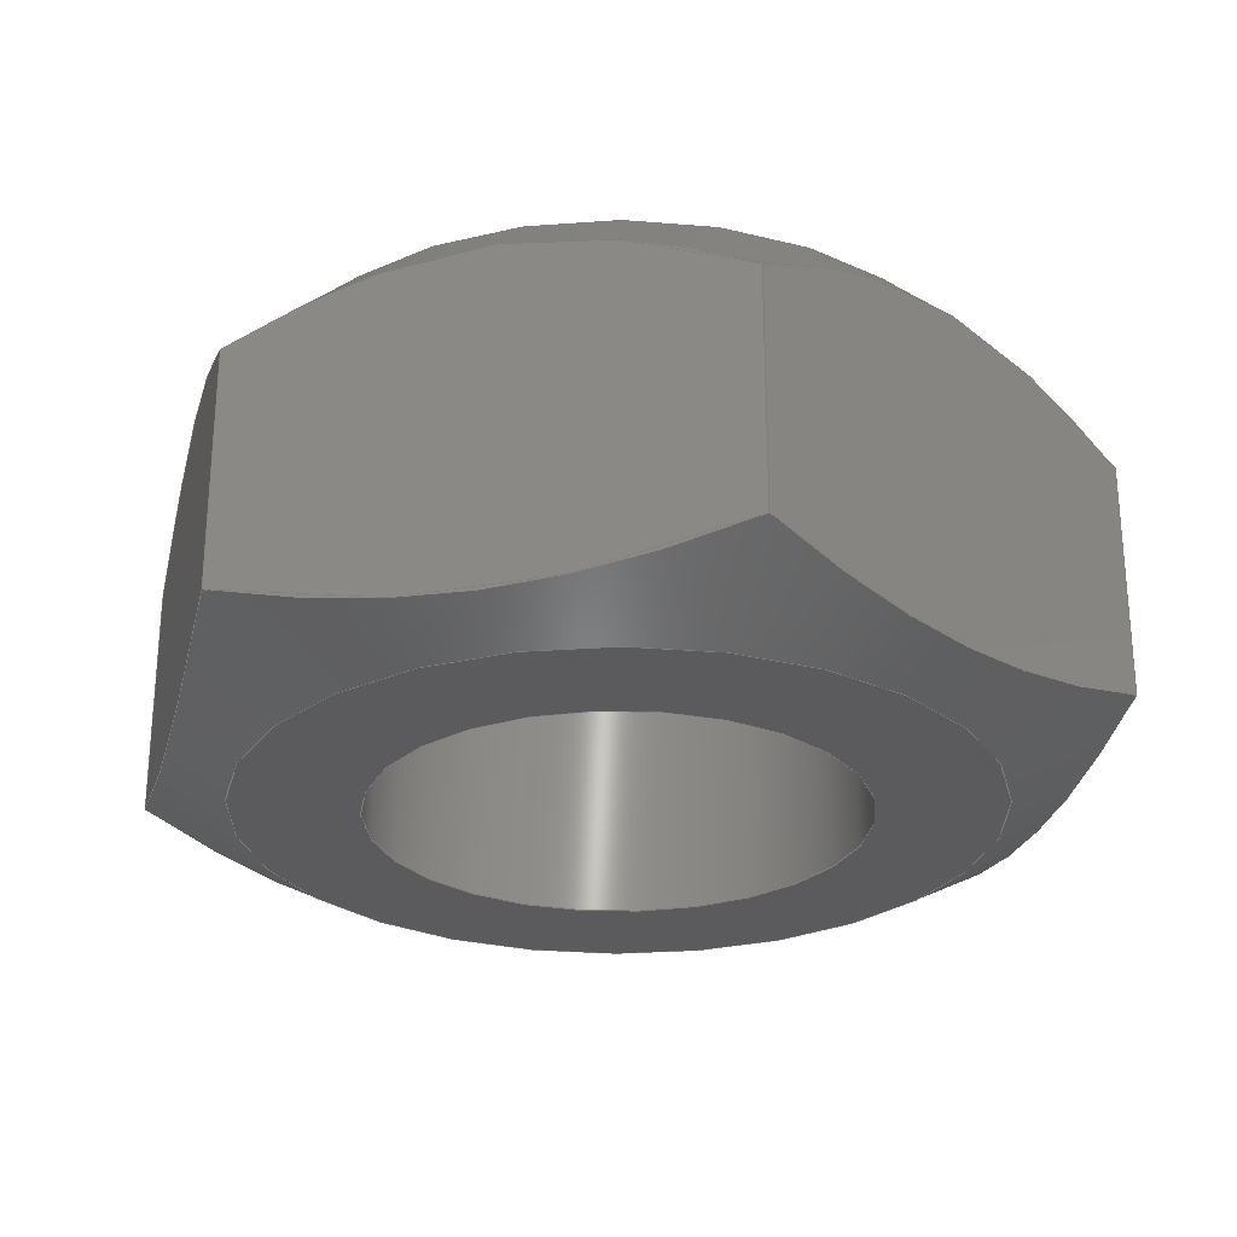
<metadata>
{"format":"step","ext":"stp","renderer":"f3d","projection":"perspective","resolution":1024,"background":"white","views":[{"elev":-26.9,"azim":39.4,"up":"+Y"}]}
</metadata>
<code>
ISO-10303-21;
DATA;
#1=MECHANICAL_DESIGN_GEOMETRIC_PRESENTATION_REPRESENTATION('',(#4),#349);
#2=SHAPE_REPRESENTATION_RELATIONSHIP('SRR','None',#359,#3);
#3=ADVANCED_BREP_SHAPE_REPRESENTATION('',(#5),#348);
#4=STYLED_ITEM('',(#368),#5);
#5=MANIFOLD_SOLID_BREP('Body1',#189);
#6=FACE_BOUND('',#51,.T.);
#7=FACE_BOUND('',#53,.T.);
#8=PLANE('',#212);
#9=PLANE('',#213);
#10=PLANE('',#214);
#11=PLANE('',#215);
#12=PLANE('',#216);
#13=PLANE('',#217);
#14=PLANE('',#218);
#15=PLANE('',#219);
#16=(
BOUNDED_CURVE()
B_SPLINE_CURVE(2,(#280,#281,#282),.UNSPECIFIED.,.F.,.F.)
B_SPLINE_CURVE_WITH_KNOTS((3,3),(0.1011,0.8138),
 .UNSPECIFIED.)
CURVE()
GEOMETRIC_REPRESENTATION_ITEM()
RATIONAL_B_SPLINE_CURVE((1.053,1.216,1.053))
REPRESENTATION_ITEM('')
);
#17=(
BOUNDED_CURVE()
B_SPLINE_CURVE(2,(#284,#285,#286),.UNSPECIFIED.,.F.,.F.)
B_SPLINE_CURVE_WITH_KNOTS((3,3),(0.1011,0.8138),
 .UNSPECIFIED.)
CURVE()
GEOMETRIC_REPRESENTATION_ITEM()
RATIONAL_B_SPLINE_CURVE((1.053,1.216,1.053))
REPRESENTATION_ITEM('')
);
#18=(
BOUNDED_CURVE()
B_SPLINE_CURVE(2,(#288,#289,#290),.UNSPECIFIED.,.F.,.F.)
B_SPLINE_CURVE_WITH_KNOTS((3,3),(0.1011,0.8138),
 .UNSPECIFIED.)
CURVE()
GEOMETRIC_REPRESENTATION_ITEM()
RATIONAL_B_SPLINE_CURVE((1.053,1.216,1.053))
REPRESENTATION_ITEM('')
);
#19=(
BOUNDED_CURVE()
B_SPLINE_CURVE(2,(#292,#293,#294),.UNSPECIFIED.,.F.,.F.)
B_SPLINE_CURVE_WITH_KNOTS((3,3),(0.1011,0.8138),
 .UNSPECIFIED.)
CURVE()
GEOMETRIC_REPRESENTATION_ITEM()
RATIONAL_B_SPLINE_CURVE((1.053,1.216,1.053))
REPRESENTATION_ITEM('')
);
#20=(
BOUNDED_CURVE()
B_SPLINE_CURVE(2,(#296,#297,#298),.UNSPECIFIED.,.F.,.F.)
B_SPLINE_CURVE_WITH_KNOTS((3,3),(0.1011,0.8138),
 .UNSPECIFIED.)
CURVE()
GEOMETRIC_REPRESENTATION_ITEM()
RATIONAL_B_SPLINE_CURVE((1.053,1.216,1.053))
REPRESENTATION_ITEM('')
);
#21=(
BOUNDED_CURVE()
B_SPLINE_CURVE(2,(#299,#300,#301),.UNSPECIFIED.,.F.,.F.)
B_SPLINE_CURVE_WITH_KNOTS((3,3),(0.1011,0.8138),
 .UNSPECIFIED.)
CURVE()
GEOMETRIC_REPRESENTATION_ITEM()
RATIONAL_B_SPLINE_CURVE((1.053,1.216,1.053))
REPRESENTATION_ITEM('')
);
#22=(
BOUNDED_CURVE()
B_SPLINE_CURVE(2,(#305,#306,#307),.UNSPECIFIED.,.F.,.F.)
B_SPLINE_CURVE_WITH_KNOTS((3,3),(0.1142,0.8087),
 .UNSPECIFIED.)
CURVE()
GEOMETRIC_REPRESENTATION_ITEM()
RATIONAL_B_SPLINE_CURVE((1.063,1.227,1.063))
REPRESENTATION_ITEM('')
);
#23=(
BOUNDED_CURVE()
B_SPLINE_CURVE(2,(#309,#310,#311),.UNSPECIFIED.,.F.,.F.)
B_SPLINE_CURVE_WITH_KNOTS((3,3),(0.1142,0.8087),
 .UNSPECIFIED.)
CURVE()
GEOMETRIC_REPRESENTATION_ITEM()
RATIONAL_B_SPLINE_CURVE((1.063,1.227,1.063))
REPRESENTATION_ITEM('')
);
#24=(
BOUNDED_CURVE()
B_SPLINE_CURVE(2,(#313,#314,#315),.UNSPECIFIED.,.F.,.F.)
B_SPLINE_CURVE_WITH_KNOTS((3,3),(0.1142,0.8087),
 .UNSPECIFIED.)
CURVE()
GEOMETRIC_REPRESENTATION_ITEM()
RATIONAL_B_SPLINE_CURVE((1.063,1.227,1.063))
REPRESENTATION_ITEM('')
);
#25=(
BOUNDED_CURVE()
B_SPLINE_CURVE(2,(#317,#318,#319),.UNSPECIFIED.,.F.,.F.)
B_SPLINE_CURVE_WITH_KNOTS((3,3),(0.1142,0.8087),
 .UNSPECIFIED.)
CURVE()
GEOMETRIC_REPRESENTATION_ITEM()
RATIONAL_B_SPLINE_CURVE((1.063,1.227,1.063))
REPRESENTATION_ITEM('')
);
#26=(
BOUNDED_CURVE()
B_SPLINE_CURVE(2,(#321,#322,#323),.UNSPECIFIED.,.F.,.F.)
B_SPLINE_CURVE_WITH_KNOTS((3,3),(0.1142,0.8087),
 .UNSPECIFIED.)
CURVE()
GEOMETRIC_REPRESENTATION_ITEM()
RATIONAL_B_SPLINE_CURVE((1.063,1.227,1.063))
REPRESENTATION_ITEM('')
);
#27=(
BOUNDED_CURVE()
B_SPLINE_CURVE(2,(#324,#325,#326),.UNSPECIFIED.,.F.,.F.)
B_SPLINE_CURVE_WITH_KNOTS((3,3),(0.1142,0.8087),
 .UNSPECIFIED.)
CURVE()
GEOMETRIC_REPRESENTATION_ITEM()
RATIONAL_B_SPLINE_CURVE((1.063,1.227,1.063))
REPRESENTATION_ITEM('')
);
#28=CONICAL_SURFACE('',#206,0.2335,0.7968);
#29=CONICAL_SURFACE('',#209,0.2359,1.076);
#30=FACE_OUTER_BOUND('',#41,.T.);
#31=FACE_OUTER_BOUND('',#42,.T.);
#32=FACE_OUTER_BOUND('',#43,.T.);
#33=FACE_OUTER_BOUND('',#44,.T.);
#34=FACE_OUTER_BOUND('',#45,.T.);
#35=FACE_OUTER_BOUND('',#46,.T.);
#36=FACE_OUTER_BOUND('',#47,.T.);
#37=FACE_OUTER_BOUND('',#48,.T.);
#38=FACE_OUTER_BOUND('',#49,.T.);
#39=FACE_OUTER_BOUND('',#50,.T.);
#40=FACE_OUTER_BOUND('',#52,.T.);
#41=EDGE_LOOP('',(#123,#124,#125,#126));
#42=EDGE_LOOP('',(#127,#128,#129,#130,#131,#132,#133,#134,#135,#136));
#43=EDGE_LOOP('',(#137,#138,#139,#140,#141,#142,#143,#144,#145,#146));
#44=EDGE_LOOP('',(#147,#148,#149,#150));
#45=EDGE_LOOP('',(#151,#152,#153,#154));
#46=EDGE_LOOP('',(#155,#156,#157,#158));
#47=EDGE_LOOP('',(#159,#160,#161,#162));
#48=EDGE_LOOP('',(#163,#164,#165,#166));
#49=EDGE_LOOP('',(#167,#168,#169,#170));
#50=EDGE_LOOP('',(#171,#172));
#51=EDGE_LOOP('',(#173));
#52=EDGE_LOOP('',(#174,#175));
#53=EDGE_LOOP('',(#176));
#54=LINE('',#270,#63);
#55=LINE('',#278,#64);
#56=LINE('',#328,#65);
#57=LINE('',#333,#66);
#58=LINE('',#334,#67);
#59=LINE('',#336,#68);
#60=LINE('',#338,#69);
#61=LINE('',#340,#70);
#62=LINE('',#342,#71);
#63=VECTOR('',#226,0.125);
#64=VECTOR('',#235,0.2335);
#65=VECTOR('',#238,0.2359);
#66=VECTOR('',#245,0.3937);
#67=VECTOR('',#246,0.3937);
#68=VECTOR('',#249,0.3937);
#69=VECTOR('',#252,0.3937);
#70=VECTOR('',#255,0.3937);
#71=VECTOR('',#258,0.3937);
#72=CIRCLE('',#204,0.125);
#73=CIRCLE('',#205,0.125);
#74=CIRCLE('',#207,0.1894);
#75=CIRCLE('',#208,0.1894);
#76=CIRCLE('',#210,0.1894);
#77=CIRCLE('',#211,0.1894);
#78=VERTEX_POINT('',#267);
#79=VERTEX_POINT('',#269);
#80=VERTEX_POINT('',#273);
#81=VERTEX_POINT('',#274);
#82=VERTEX_POINT('',#277);
#83=VERTEX_POINT('',#279);
#84=VERTEX_POINT('',#283);
#85=VERTEX_POINT('',#287);
#86=VERTEX_POINT('',#291);
#87=VERTEX_POINT('',#295);
#88=VERTEX_POINT('',#303);
#89=VERTEX_POINT('',#304);
#90=VERTEX_POINT('',#308);
#91=VERTEX_POINT('',#312);
#92=VERTEX_POINT('',#316);
#93=VERTEX_POINT('',#320);
#94=VERTEX_POINT('',#327);
#95=VERTEX_POINT('',#329);
#96=EDGE_CURVE('',#78,#78,#72,.T.);
#97=EDGE_CURVE('',#78,#79,#54,.T.);
#98=EDGE_CURVE('',#79,#79,#73,.T.);
#99=EDGE_CURVE('',#80,#81,#74,.T.);
#100=EDGE_CURVE('',#81,#80,#75,.T.);
#101=EDGE_CURVE('',#81,#82,#55,.T.);
#102=EDGE_CURVE('',#83,#82,#16,.T.);
#103=EDGE_CURVE('',#84,#83,#17,.T.);
#104=EDGE_CURVE('',#85,#84,#18,.T.);
#105=EDGE_CURVE('',#86,#85,#19,.T.);
#106=EDGE_CURVE('',#87,#86,#20,.T.);
#107=EDGE_CURVE('',#82,#87,#21,.T.);
#108=EDGE_CURVE('',#88,#89,#22,.T.);
#109=EDGE_CURVE('',#90,#88,#23,.T.);
#110=EDGE_CURVE('',#91,#90,#24,.T.);
#111=EDGE_CURVE('',#92,#91,#25,.T.);
#112=EDGE_CURVE('',#93,#92,#26,.T.);
#113=EDGE_CURVE('',#89,#93,#27,.T.);
#114=EDGE_CURVE('',#89,#94,#56,.T.);
#115=EDGE_CURVE('',#95,#94,#76,.T.);
#116=EDGE_CURVE('',#94,#95,#77,.T.);
#117=EDGE_CURVE('',#93,#83,#57,.T.);
#118=EDGE_CURVE('',#92,#84,#58,.T.);
#119=EDGE_CURVE('',#91,#85,#59,.T.);
#120=EDGE_CURVE('',#89,#82,#60,.T.);
#121=EDGE_CURVE('',#88,#87,#61,.T.);
#122=EDGE_CURVE('',#90,#86,#62,.T.);
#123=ORIENTED_EDGE('',*,*,#96,.F.);
#124=ORIENTED_EDGE('',*,*,#97,.T.);
#125=ORIENTED_EDGE('',*,*,#98,.F.);
#126=ORIENTED_EDGE('',*,*,#97,.F.);
#127=ORIENTED_EDGE('',*,*,#99,.F.);
#128=ORIENTED_EDGE('',*,*,#100,.F.);
#129=ORIENTED_EDGE('',*,*,#101,.T.);
#130=ORIENTED_EDGE('',*,*,#102,.F.);
#131=ORIENTED_EDGE('',*,*,#103,.F.);
#132=ORIENTED_EDGE('',*,*,#104,.F.);
#133=ORIENTED_EDGE('',*,*,#105,.F.);
#134=ORIENTED_EDGE('',*,*,#106,.F.);
#135=ORIENTED_EDGE('',*,*,#107,.F.);
#136=ORIENTED_EDGE('',*,*,#101,.F.);
#137=ORIENTED_EDGE('',*,*,#108,.F.);
#138=ORIENTED_EDGE('',*,*,#109,.F.);
#139=ORIENTED_EDGE('',*,*,#110,.F.);
#140=ORIENTED_EDGE('',*,*,#111,.F.);
#141=ORIENTED_EDGE('',*,*,#112,.F.);
#142=ORIENTED_EDGE('',*,*,#113,.F.);
#143=ORIENTED_EDGE('',*,*,#114,.T.);
#144=ORIENTED_EDGE('',*,*,#115,.F.);
#145=ORIENTED_EDGE('',*,*,#116,.F.);
#146=ORIENTED_EDGE('',*,*,#114,.F.);
#147=ORIENTED_EDGE('',*,*,#103,.T.);
#148=ORIENTED_EDGE('',*,*,#117,.F.);
#149=ORIENTED_EDGE('',*,*,#112,.T.);
#150=ORIENTED_EDGE('',*,*,#118,.T.);
#151=ORIENTED_EDGE('',*,*,#104,.T.);
#152=ORIENTED_EDGE('',*,*,#118,.F.);
#153=ORIENTED_EDGE('',*,*,#111,.T.);
#154=ORIENTED_EDGE('',*,*,#119,.T.);
#155=ORIENTED_EDGE('',*,*,#102,.T.);
#156=ORIENTED_EDGE('',*,*,#120,.F.);
#157=ORIENTED_EDGE('',*,*,#113,.T.);
#158=ORIENTED_EDGE('',*,*,#117,.T.);
#159=ORIENTED_EDGE('',*,*,#107,.T.);
#160=ORIENTED_EDGE('',*,*,#121,.F.);
#161=ORIENTED_EDGE('',*,*,#108,.T.);
#162=ORIENTED_EDGE('',*,*,#120,.T.);
#163=ORIENTED_EDGE('',*,*,#106,.T.);
#164=ORIENTED_EDGE('',*,*,#122,.F.);
#165=ORIENTED_EDGE('',*,*,#109,.T.);
#166=ORIENTED_EDGE('',*,*,#121,.T.);
#167=ORIENTED_EDGE('',*,*,#105,.T.);
#168=ORIENTED_EDGE('',*,*,#119,.F.);
#169=ORIENTED_EDGE('',*,*,#110,.T.);
#170=ORIENTED_EDGE('',*,*,#122,.T.);
#171=ORIENTED_EDGE('',*,*,#99,.T.);
#172=ORIENTED_EDGE('',*,*,#100,.T.);
#173=ORIENTED_EDGE('',*,*,#96,.T.);
#174=ORIENTED_EDGE('',*,*,#115,.T.);
#175=ORIENTED_EDGE('',*,*,#116,.T.);
#176=ORIENTED_EDGE('',*,*,#98,.T.);
#177=CYLINDRICAL_SURFACE('',#203,0.125);
#178=ADVANCED_FACE('',(#30),#177,.F.);
#179=ADVANCED_FACE('',(#31),#28,.T.);
#180=ADVANCED_FACE('',(#32),#29,.T.);
#181=ADVANCED_FACE('',(#33),#8,.T.);
#182=ADVANCED_FACE('',(#34),#9,.T.);
#183=ADVANCED_FACE('',(#35),#10,.T.);
#184=ADVANCED_FACE('',(#36),#11,.T.);
#185=ADVANCED_FACE('',(#37),#12,.T.);
#186=ADVANCED_FACE('',(#38),#13,.T.);
#187=ADVANCED_FACE('',(#39,#6),#14,.T.);
#188=ADVANCED_FACE('',(#40,#7),#15,.F.);
#189=CLOSED_SHELL('',(#178,#179,#180,#181,#182,#183,#184,#185,#186,#187,
#188));
#190=DERIVED_UNIT_ELEMENT(#192,1);
#191=DERIVED_UNIT_ELEMENT(#353,3);
#192=(
MASS_UNIT()
NAMED_UNIT(*)
SI_UNIT(.KILO.,.GRAM.)
);
#193=DERIVED_UNIT((#190,#191));
#194=MEASURE_REPRESENTATION_ITEM('density measure',
POSITIVE_RATIO_MEASURE(7850),#193);
#195=PROPERTY_DEFINITION_REPRESENTATION(#200,#197);
#196=PROPERTY_DEFINITION_REPRESENTATION(#201,#198);
#197=REPRESENTATION('material name',(#199),#348);
#198=REPRESENTATION('density',(#194),#348);
#199=DESCRIPTIVE_REPRESENTATION_ITEM('Steel','Steel');
#200=PROPERTY_DEFINITION('material property','material name',#361);
#201=PROPERTY_DEFINITION('material property','density of part',#361);
#202=AXIS2_PLACEMENT_3D('placement',#265,#220,#221);
#203=AXIS2_PLACEMENT_3D('',#266,#222,#223);
#204=AXIS2_PLACEMENT_3D('',#268,#224,#225);
#205=AXIS2_PLACEMENT_3D('',#271,#227,#228);
#206=AXIS2_PLACEMENT_3D('',#272,#229,#230);
#207=AXIS2_PLACEMENT_3D('',#275,#231,#232);
#208=AXIS2_PLACEMENT_3D('',#276,#233,#234);
#209=AXIS2_PLACEMENT_3D('',#302,#236,#237);
#210=AXIS2_PLACEMENT_3D('',#330,#239,#240);
#211=AXIS2_PLACEMENT_3D('',#331,#241,#242);
#212=AXIS2_PLACEMENT_3D('',#332,#243,#244);
#213=AXIS2_PLACEMENT_3D('',#335,#247,#248);
#214=AXIS2_PLACEMENT_3D('',#337,#250,#251);
#215=AXIS2_PLACEMENT_3D('',#339,#253,#254);
#216=AXIS2_PLACEMENT_3D('',#341,#256,#257);
#217=AXIS2_PLACEMENT_3D('',#343,#259,#260);
#218=AXIS2_PLACEMENT_3D('',#344,#261,#262);
#219=AXIS2_PLACEMENT_3D('',#345,#263,#264);
#220=DIRECTION('axis',(0,0,1));
#221=DIRECTION('refdir',(1,0,0));
#222=DIRECTION('center_axis',(0,-1,0));
#223=DIRECTION('ref_axis',(-1,0,0));
#224=DIRECTION('center_axis',(0,-1,0));
#225=DIRECTION('ref_axis',(-1,0,0));
#226=DIRECTION('',(0,-1,0));
#227=DIRECTION('center_axis',(0,1,0));
#228=DIRECTION('ref_axis',(-1,0,0));
#229=DIRECTION('center_axis',(5.137e-14,-1,3.779e-14));
#230=DIRECTION('ref_axis',(0.8055,6.369e-14,0.5926));
#231=DIRECTION('center_axis',(0,1,0));
#232=DIRECTION('ref_axis',(0.8055,6.369e-14,0.5926));
#233=DIRECTION('center_axis',(0,1,0));
#234=DIRECTION('ref_axis',(0.8055,6.369e-14,0.5926));
#235=DIRECTION('',(-0.576,-0.699,-0.4238));
#236=DIRECTION('center_axis',(-5.137e-14,1,-3.779e-14));
#237=DIRECTION('ref_axis',(0.8055,6.377e-14,0.5926));
#238=DIRECTION('',(0.7088,-0.4752,0.5214));
#239=DIRECTION('center_axis',(0,-1,0));
#240=DIRECTION('ref_axis',(0.8055,6.377e-14,0.5926));
#241=DIRECTION('center_axis',(0,-1,0));
#242=DIRECTION('ref_axis',(0.8055,6.377e-14,0.5926));
#243=DIRECTION('center_axis',(-0.5926,0,0.8055));
#244=DIRECTION('ref_axis',(0.8055,0,0.5926));
#245=DIRECTION('',(0,1,0));
#246=DIRECTION('',(0,1,0));
#247=DIRECTION('center_axis',(0.4013,0,0.9159));
#248=DIRECTION('ref_axis',(0.9159,0,-0.4013));
#249=DIRECTION('',(0,1,0));
#250=DIRECTION('center_axis',(-0.9939,0,-0.1104));
#251=DIRECTION('ref_axis',(-0.1104,0,0.9939));
#252=DIRECTION('',(0,1,0));
#253=DIRECTION('center_axis',(-0.4013,0,-0.9159));
#254=DIRECTION('ref_axis',(-0.9159,0,0.4013));
#255=DIRECTION('',(0,1,0));
#256=DIRECTION('center_axis',(0.5926,0,-0.8055));
#257=DIRECTION('ref_axis',(-0.8055,0,-0.5926));
#258=DIRECTION('',(0,1,0));
#259=DIRECTION('center_axis',(0.9939,0,0.1104));
#260=DIRECTION('ref_axis',(0.1104,0,-0.9939));
#261=DIRECTION('center_axis',(0,1,0));
#262=DIRECTION('ref_axis',(0,0,1));
#263=DIRECTION('center_axis',(0,1,0));
#264=DIRECTION('ref_axis',(1,0,0));
#265=CARTESIAN_POINT('',(0,0,0));
#266=CARTESIAN_POINT('Origin',(0,0.2188,0));
#267=CARTESIAN_POINT('',(0.125,0.2188,-1.531e-17));
#268=CARTESIAN_POINT('Origin',(0,0.2188,0));
#269=CARTESIAN_POINT('',(0.125,0,-1.531e-17));
#270=CARTESIAN_POINT('',(0.125,0.2188,1.531e-17));
#271=CARTESIAN_POINT('Origin',(0,0,0));
#272=CARTESIAN_POINT('Origin',(1.458e-14,0.1757,1.072e-14));
#273=CARTESIAN_POINT('',(0.1526,0.2188,0.1123));
#274=CARTESIAN_POINT('',(-0.1526,0.2187,-0.1123));
#275=CARTESIAN_POINT('Origin',(1.237e-14,0.2188,9.092e-15));
#276=CARTESIAN_POINT('Origin',(1.237e-14,0.2188,9.092e-15));
#277=CARTESIAN_POINT('',(-0.2035,0.157,-0.1497));
#278=CARTESIAN_POINT('',(-0.1881,0.1757,-0.1383));
#279=CARTESIAN_POINT('',(-0.2314,0.157,0.1014));
#280=CARTESIAN_POINT('Ctrl Pts',(-0.2314,0.157,0.1014));
#281=CARTESIAN_POINT('Ctrl Pts',(-0.2174,0.2187,-0.02416));
#282=CARTESIAN_POINT('Ctrl Pts',(-0.2035,0.157,-0.1497));
#283=CARTESIAN_POINT('',(-0.02789,0.157,0.251));
#284=CARTESIAN_POINT('Ctrl Pts',(-0.02789,0.157,0.251));
#285=CARTESIAN_POINT('Ctrl Pts',(-0.1296,0.2187,0.1762));
#286=CARTESIAN_POINT('Ctrl Pts',(-0.2314,0.157,0.1014));
#287=CARTESIAN_POINT('',(0.2035,0.157,0.1497));
#288=CARTESIAN_POINT('Ctrl Pts',(0.2035,0.157,0.1497));
#289=CARTESIAN_POINT('Ctrl Pts',(0.08779,0.2187,0.2004));
#290=CARTESIAN_POINT('Ctrl Pts',(-0.02789,0.157,0.251));
#291=CARTESIAN_POINT('',(0.2314,0.157,-0.1014));
#292=CARTESIAN_POINT('Ctrl Pts',(0.2314,0.157,-0.1014));
#293=CARTESIAN_POINT('Ctrl Pts',(0.2174,0.2187,0.02416));
#294=CARTESIAN_POINT('Ctrl Pts',(0.2035,0.157,0.1497));
#295=CARTESIAN_POINT('',(0.02789,0.157,-0.251));
#296=CARTESIAN_POINT('Ctrl Pts',(0.02789,0.157,-0.251));
#297=CARTESIAN_POINT('Ctrl Pts',(0.1296,0.2187,-0.1762));
#298=CARTESIAN_POINT('Ctrl Pts',(0.2314,0.157,-0.1014));
#299=CARTESIAN_POINT('Ctrl Pts',(-0.2035,0.157,-0.1497));
#300=CARTESIAN_POINT('Ctrl Pts',(-0.08779,0.2187,
-0.2004));
#301=CARTESIAN_POINT('Ctrl Pts',(0.02789,0.157,-0.251));
#302=CARTESIAN_POINT('Origin',(2.232e-14,0.02507,
1.641e-14));
#303=CARTESIAN_POINT('',(0.02789,0.0341,-0.251));
#304=CARTESIAN_POINT('',(-0.2035,0.0341,-0.1497));
#305=CARTESIAN_POINT('Ctrl Pts',(0.02789,0.0341,
-0.251));
#306=CARTESIAN_POINT('Ctrl Pts',(-0.08779,2.96e-14,
-0.2004));
#307=CARTESIAN_POINT('Ctrl Pts',(-0.2035,0.0341,
-0.1497));
#308=CARTESIAN_POINT('',(0.2314,0.0341,-0.1014));
#309=CARTESIAN_POINT('Ctrl Pts',(0.2314,0.0341,-0.1014));
#310=CARTESIAN_POINT('Ctrl Pts',(0.1296,2.652e-14,
-0.1762));
#311=CARTESIAN_POINT('Ctrl Pts',(0.02789,0.0341,
-0.251));
#312=CARTESIAN_POINT('',(0.2035,0.0341,0.1497));
#313=CARTESIAN_POINT('Ctrl Pts',(0.2035,0.0341,0.1497));
#314=CARTESIAN_POINT('Ctrl Pts',(0.2174,2.338e-14,
0.02416));
#315=CARTESIAN_POINT('Ctrl Pts',(0.2314,0.0341,-0.1014));
#316=CARTESIAN_POINT('',(-0.02789,0.0341,0.251));
#317=CARTESIAN_POINT('Ctrl Pts',(-0.02789,0.0341,0.251));
#318=CARTESIAN_POINT('Ctrl Pts',(0.08779,2.452e-14,
0.2004));
#319=CARTESIAN_POINT('Ctrl Pts',(0.2035,0.0341,0.1497));
#320=CARTESIAN_POINT('',(-0.2314,0.0341,0.1014));
#321=CARTESIAN_POINT('Ctrl Pts',(-0.2314,0.0341,
0.1014));
#322=CARTESIAN_POINT('Ctrl Pts',(-0.1296,2.673e-14,
0.1762));
#323=CARTESIAN_POINT('Ctrl Pts',(-0.02789,0.0341,0.251));
#324=CARTESIAN_POINT('Ctrl Pts',(-0.2035,0.0341,
-0.1497));
#325=CARTESIAN_POINT('Ctrl Pts',(-0.2174,2.967e-14,
-0.02416));
#326=CARTESIAN_POINT('Ctrl Pts',(-0.2314,0.0341,
0.1014));
#327=CARTESIAN_POINT('',(-0.1526,-1.21e-14,-0.1123));
#328=CARTESIAN_POINT('',(-0.19,0.02507,-0.1398));
#329=CARTESIAN_POINT('',(0.1526,0,0.1123));
#330=CARTESIAN_POINT('Origin',(2.361e-14,0,1.736e-14));
#331=CARTESIAN_POINT('Origin',(2.361e-14,0,1.736e-14));
#332=CARTESIAN_POINT('Origin',(-0.2314,0,0.1014));
#333=CARTESIAN_POINT('',(-0.2314,0,0.1014));
#334=CARTESIAN_POINT('',(-0.02789,0,0.251));
#335=CARTESIAN_POINT('Origin',(-0.02789,0,0.251));
#336=CARTESIAN_POINT('',(0.2035,0,0.1497));
#337=CARTESIAN_POINT('Origin',(-0.2035,0,-0.1497));
#338=CARTESIAN_POINT('',(-0.2035,0,-0.1497));
#339=CARTESIAN_POINT('Origin',(0.02789,0,-0.251));
#340=CARTESIAN_POINT('',(0.02789,0,-0.251));
#341=CARTESIAN_POINT('Origin',(0.2314,0,-0.1014));
#342=CARTESIAN_POINT('',(0.2314,0,-0.1014));
#343=CARTESIAN_POINT('Origin',(0.2035,0,0.1497));
#344=CARTESIAN_POINT('Origin',(-7.868e-16,0.2188,-2.623e-16));
#345=CARTESIAN_POINT('Origin',(-7.868e-16,0,-2.623e-16));
#346=UNCERTAINTY_MEASURE_WITH_UNIT(LENGTH_MEASURE(0.0003937),
#351,'DISTANCE_ACCURACY_VALUE',
'Maximum model space distance between geometric entities at asserted c
onnectivities');
#347=UNCERTAINTY_MEASURE_WITH_UNIT(LENGTH_MEASURE(0.0003937),
#351,'DISTANCE_ACCURACY_VALUE',
'Maximum model space distance between geometric entities at asserted c
onnectivities');
#348=(
GEOMETRIC_REPRESENTATION_CONTEXT(3)
GLOBAL_UNCERTAINTY_ASSIGNED_CONTEXT((#346))
GLOBAL_UNIT_ASSIGNED_CONTEXT((#351,#356,#355))
REPRESENTATION_CONTEXT('','3D')
);
#349=(
GEOMETRIC_REPRESENTATION_CONTEXT(3)
GLOBAL_UNCERTAINTY_ASSIGNED_CONTEXT((#347))
GLOBAL_UNIT_ASSIGNED_CONTEXT((#351,#356,#355))
REPRESENTATION_CONTEXT('','3D')
);
#350=DIMENSIONAL_EXPONENTS(1,0,0,0,0,0,0);
#351=(
CONVERSION_BASED_UNIT('inch',#354)
LENGTH_UNIT()
NAMED_UNIT(#350)
);
#352=(
LENGTH_UNIT()
NAMED_UNIT(*)
SI_UNIT(.MILLI.,.METRE.)
);
#353=(
LENGTH_UNIT()
NAMED_UNIT(*)
SI_UNIT($,.METRE.)
);
#354=LENGTH_MEASURE_WITH_UNIT(LENGTH_MEASURE(25.4),#352);
#355=(
NAMED_UNIT(*)
SI_UNIT($,.STERADIAN.)
SOLID_ANGLE_UNIT()
);
#356=(
NAMED_UNIT(*)
PLANE_ANGLE_UNIT()
SI_UNIT($,.RADIAN.)
);
#357=SHAPE_DEFINITION_REPRESENTATION(#358,#359);
#358=PRODUCT_DEFINITION_SHAPE('',$,#361);
#359=SHAPE_REPRESENTATION('',(#202),#348);
#360=PRODUCT_DEFINITION_CONTEXT('part definition',#365,'design');
#361=PRODUCT_DEFINITION('(Unsaved)','(Unsaved)',#362,#360);
#362=PRODUCT_DEFINITION_FORMATION('',$,#367);
#363=PRODUCT_RELATED_PRODUCT_CATEGORY('(Unsaved)','(Unsaved)',(#367));
#364=APPLICATION_PROTOCOL_DEFINITION('international standard',
'automotive_design',2009,#365);
#365=APPLICATION_CONTEXT(
'Core Data for Automotive Mechanical Design Process');
#366=PRODUCT_CONTEXT('part definition',#365,'mechanical');
#367=PRODUCT('(Unsaved)','(Unsaved)',$,(#366));
#368=PRESENTATION_STYLE_ASSIGNMENT((#369));
#369=SURFACE_STYLE_USAGE(.BOTH.,#370);
#370=SURFACE_SIDE_STYLE('',(#371));
#371=SURFACE_STYLE_FILL_AREA(#372);
#372=FILL_AREA_STYLE('Steel - Satin',(#373));
#373=FILL_AREA_STYLE_COLOUR('Steel - Satin',#374);
#374=COLOUR_RGB('Steel - Satin',0.6275,0.6275,0.6275);
ENDSEC;
END-ISO-10303-21;

</code>
